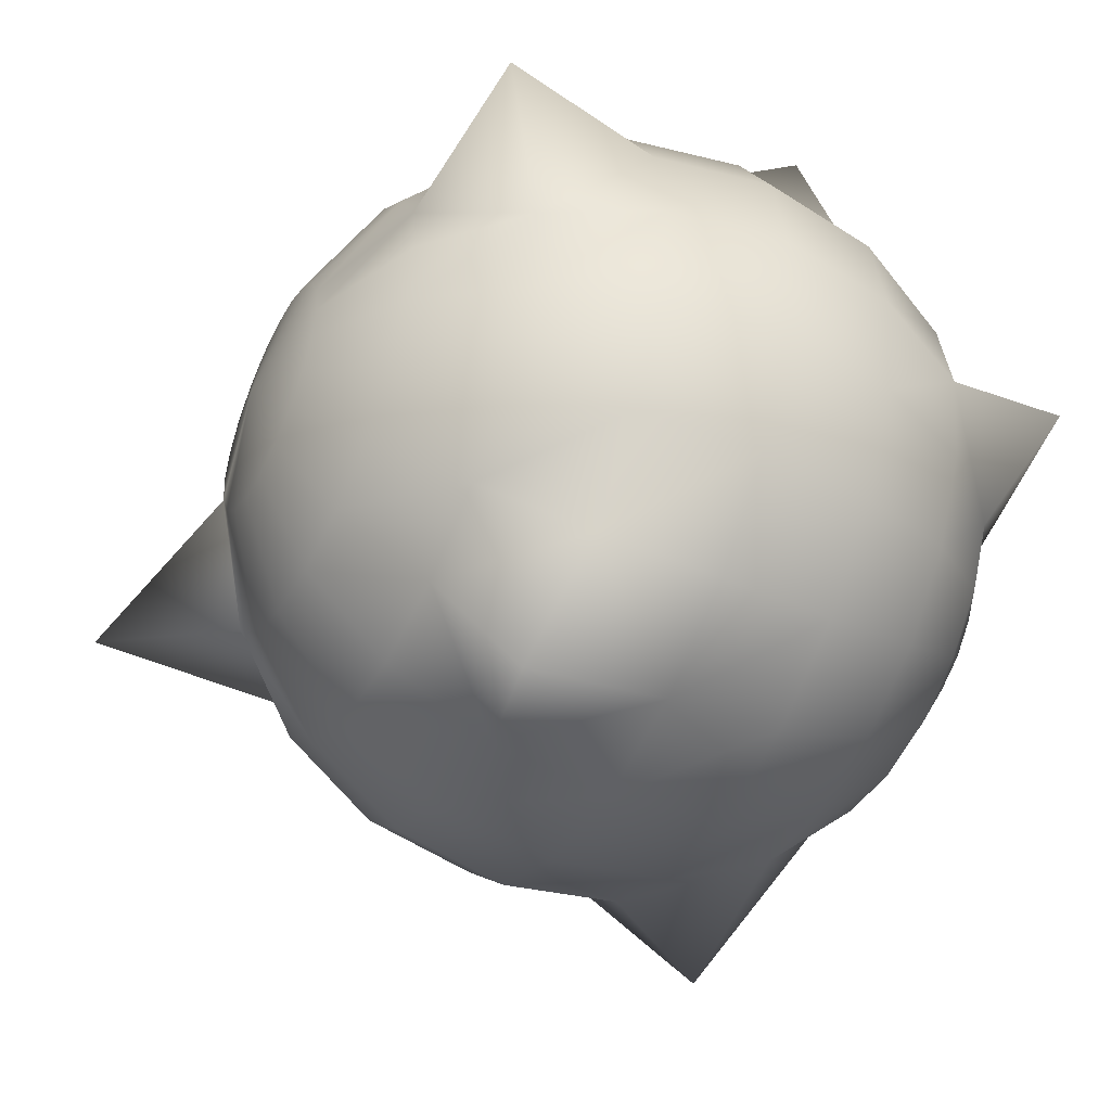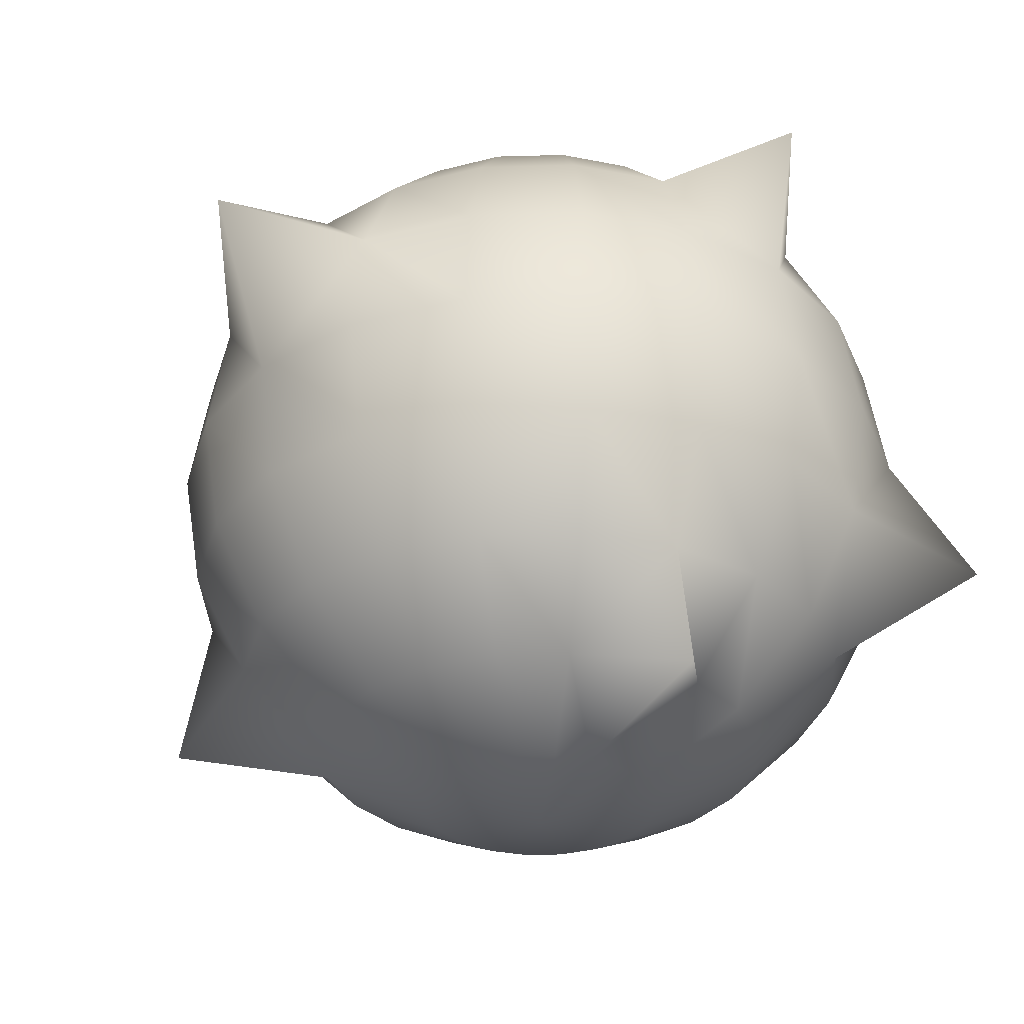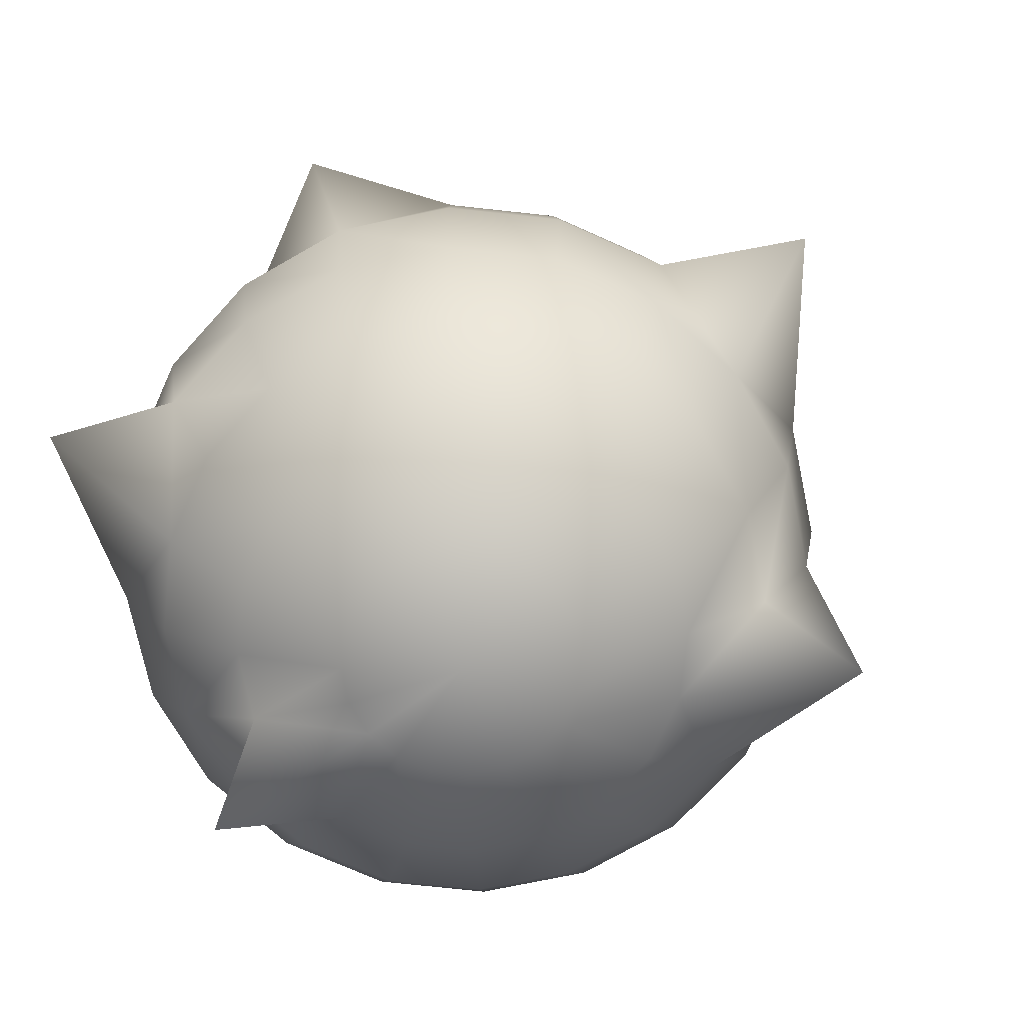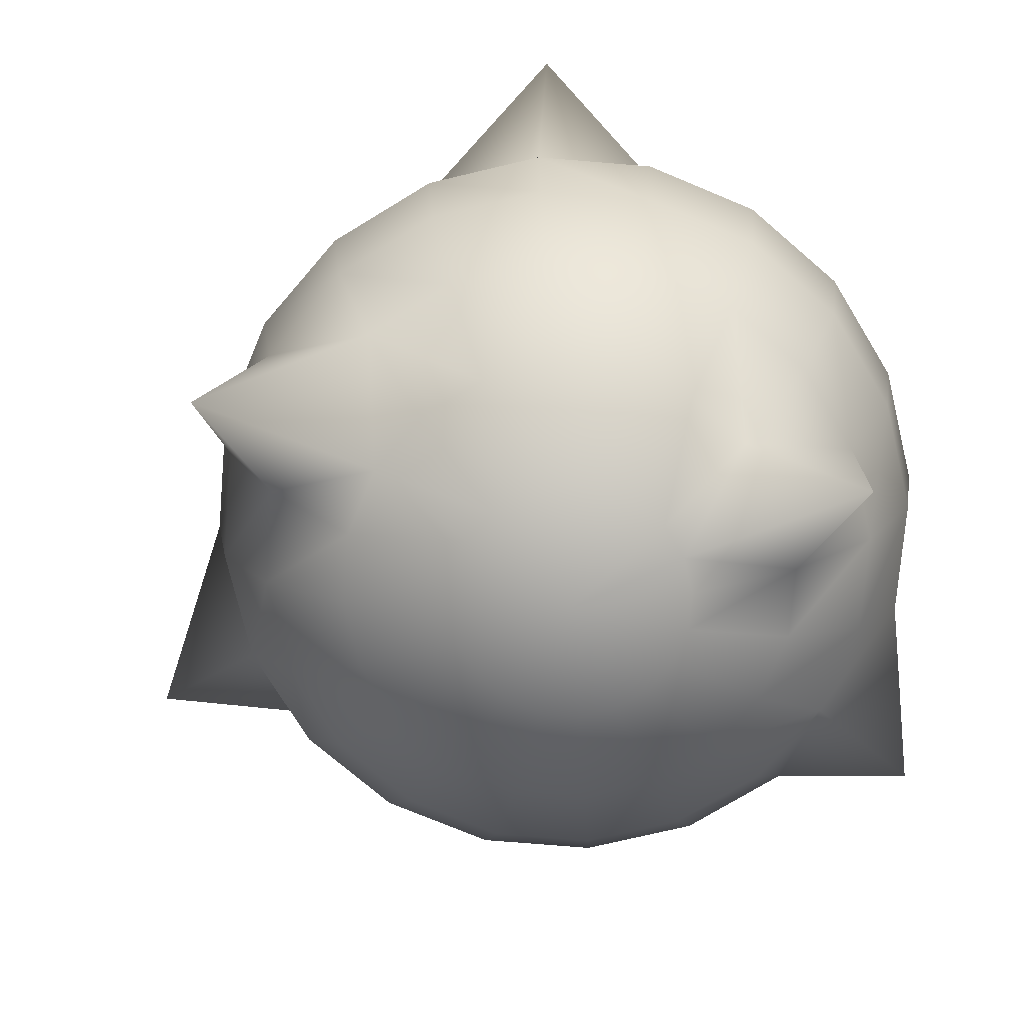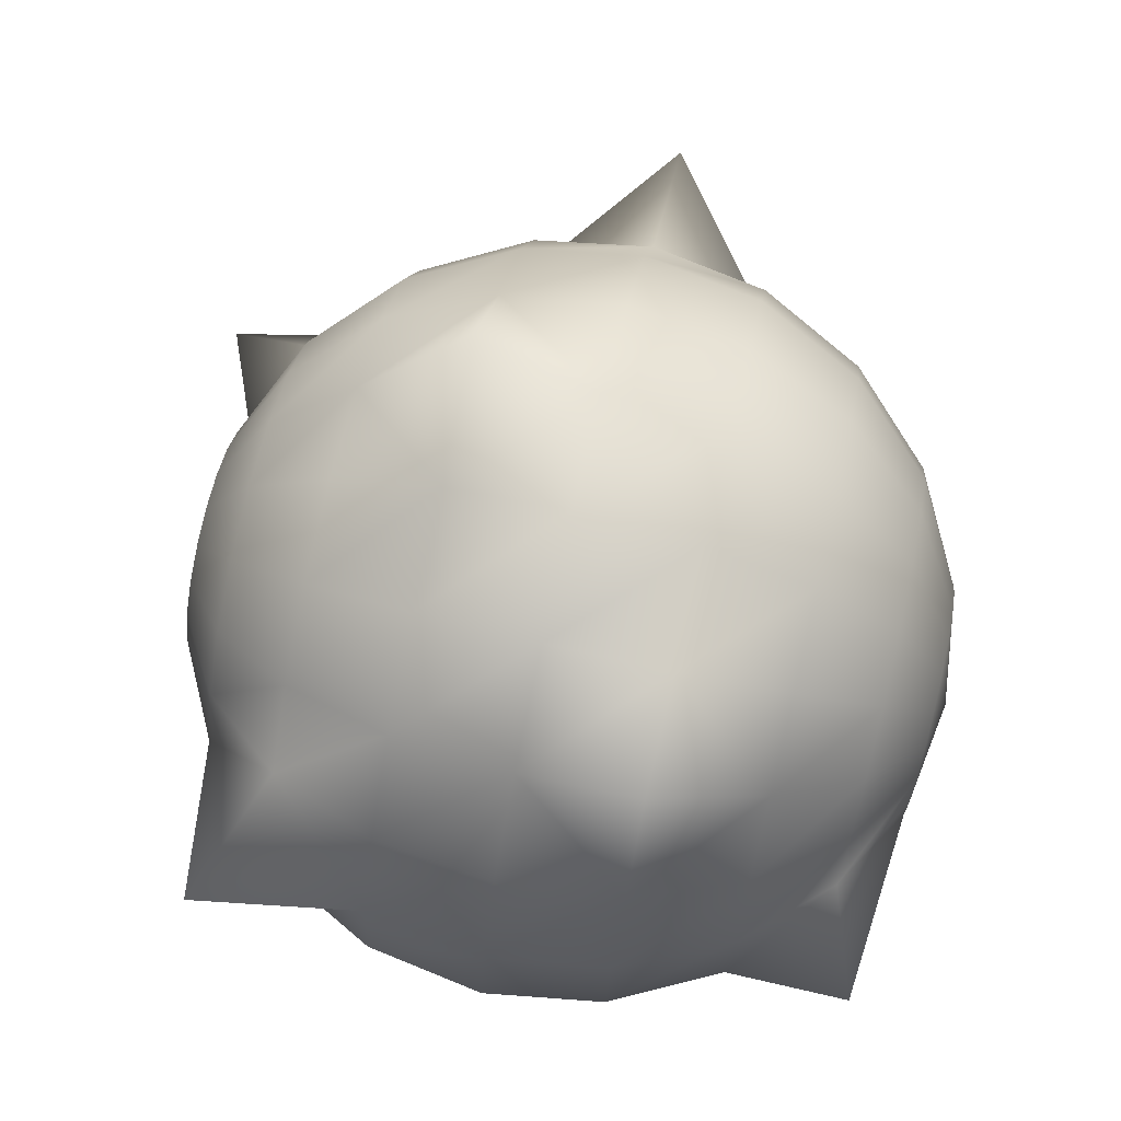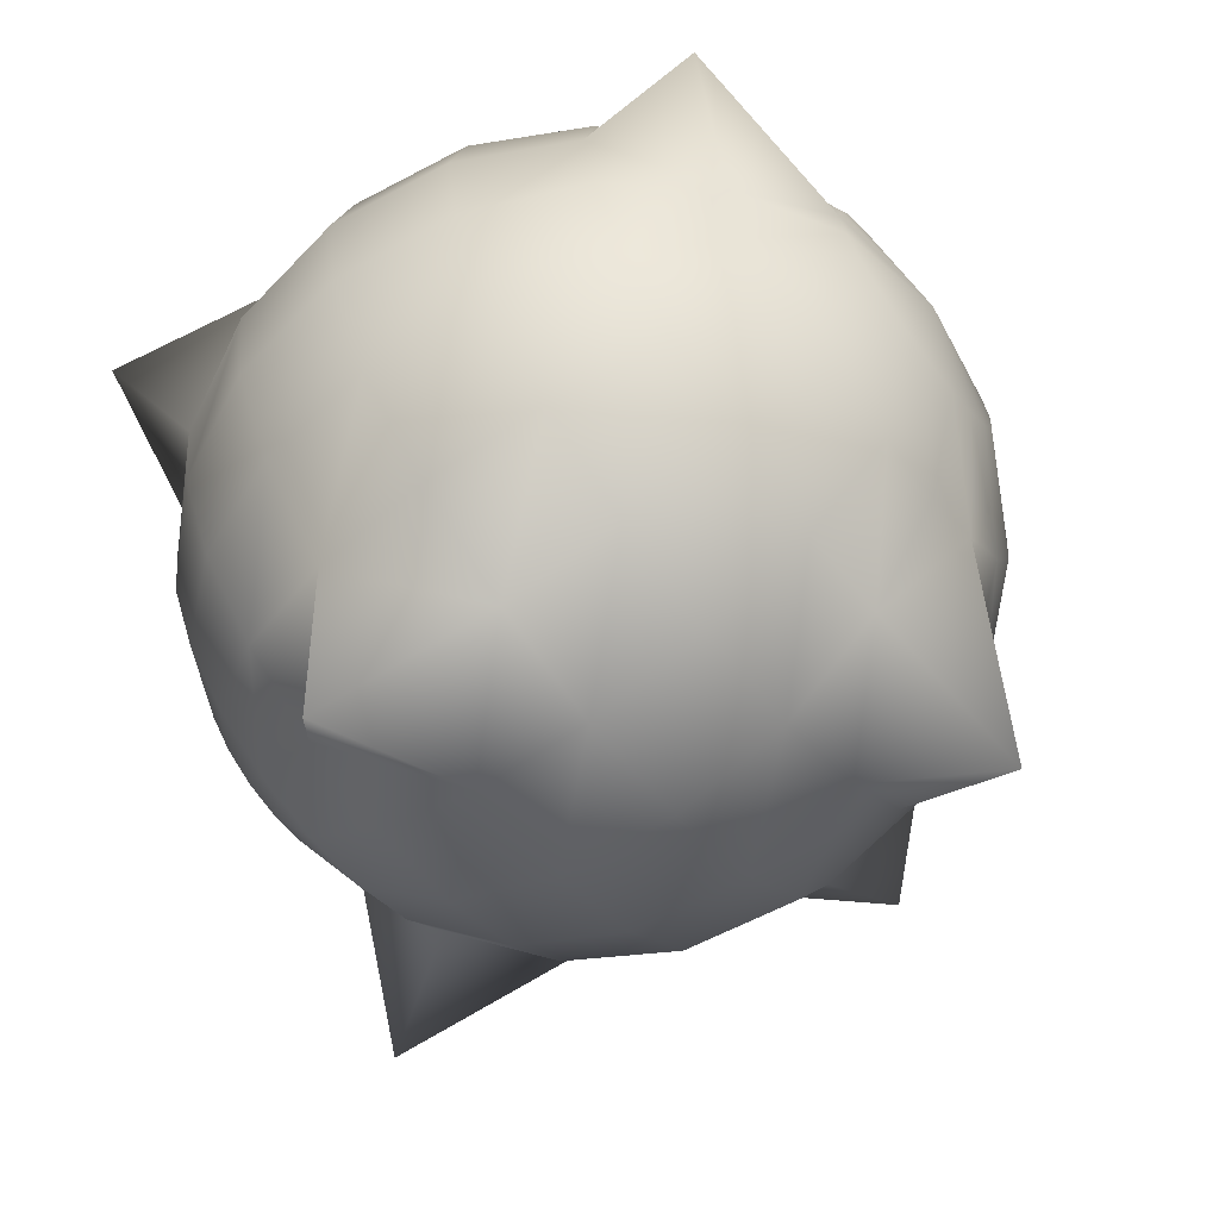
<metadata>
{"format":"obj","ext":"obj","renderer":"f3d","projection":"perspective","resolution":1024,"background":"white","views":[{"elev":-48.3,"azim":-116.1,"up":"+Z"},{"elev":-32.2,"azim":-114.7,"up":"+Y"},{"elev":-72.7,"azim":38.8,"up":"+Y"},{"elev":-74.2,"azim":-157.7,"up":"+Y"},{"elev":74.2,"azim":-76.9,"up":"+Z"},{"elev":-66.8,"azim":-53.0,"up":"+Z"}]}
</metadata>
<code>
v 0.137 -0.4434 -0.04452
v 0.1166 -0.4434 -0.08468
v 0.08468 -0.4434 -0.1166
v 0.04452 -0.4434 -0.137
v 0 -0.4434 -0.1441
v -0.04452 -0.4434 -0.137
v -0.08468 -0.4434 -0.1166
v -0.1166 -0.4434 -0.08468
v -0.137 -0.4434 -0.04452
v -0.1441 -0.4434 0
v -0.137 -0.4434 0.04452
v -0.1166 -0.4434 0.08468
v -0.08468 -0.4434 0.1166
v -0.04452 -0.4434 0.137
v -0 -0.4434 0.1441
v 0.04452 -0.4434 0.137
v 0.08468 -0.4434 0.1166
v 0.1166 -0.4434 0.08468
v 0.137 -0.4434 0.04452
v 0.1441 -0.4434 0
v 0.2606 -0.3772 -0.08468
v 0.2217 -0.3772 -0.1611
v 0.1611 -0.3772 -0.2217
v 0.08468 -0.3772 -0.2606
v 0 -0.3772 -0.274
v -0.08468 -0.3772 -0.2606
v -0.1611 -0.3772 -0.2217
v -0.2217 -0.3772 -0.1611
v -0.2606 -0.3772 -0.08468
v -0.3785 -0.4226 0.01483
v -0.2606 -0.3772 0.08468
v -0.2217 -0.3772 0.1611
v -0.1611 -0.3772 0.2217
v -0.08468 -0.3772 0.2606
v -0 -0.3772 0.274
v 0.08468 -0.3772 0.2606
v 0.1611 -0.3772 0.2217
v 0.2217 -0.3772 0.1611
v 0.2606 -0.3772 0.08468
v 0.274 -0.3772 0
v 0.3587 -0.274 -0.1166
v 0.3051 -0.274 -0.2217
v 0.347 -0.2946 -0.3666
v 0.1166 -0.274 -0.3587
v 0 -0.274 -0.3772
v -0.1166 -0.274 -0.3587
v -0.2217 -0.274 -0.3051
v -0.3051 -0.274 -0.2217
v -0.3587 -0.274 -0.1166
v -0.3772 -0.274 0
v -0.3587 -0.274 0.1166
v -0.3051 -0.274 0.2217
v -0.2217 -0.274 0.3051
v -0.1166 -0.274 0.3587
v -0 -0.274 0.3772
v 0.1166 -0.274 0.3587
v 0.2217 -0.274 0.3051
v 0.3051 -0.274 0.2217
v 0.3587 -0.274 0.1166
v 0.3772 -0.274 0
v 0.4217 -0.1441 -0.137
v 0.3587 -0.1441 -0.2606
v 0.2606 -0.1441 -0.3587
v 0.137 -0.1441 -0.4217
v 0 -0.1441 -0.4434
v -0.137 -0.1441 -0.4217
v -0.2606 -0.1441 -0.3587
v -0.3587 -0.1441 -0.2606
v -0.4217 -0.1441 -0.137
v -0.4434 -0.1441 0
v -0.4217 -0.1441 0.137
v -0.3587 -0.1441 0.2606
v -0.2911 -0.1441 0.4853
v -0.137 -0.1441 0.4217
v -0 -0.1441 0.4434
v 0.137 -0.1441 0.4217
v 0.2606 -0.1441 0.3587
v 0.3587 -0.1441 0.2606
v 0.4217 -0.1441 0.137
v 0.4434 -0.1441 0
v 0.4434 0 -0.1441
v 0.3772 0 -0.274
v 0.274 0 -0.3772
v 0.1441 0 -0.4434
v 0 0 -0.4662
v -0.1441 0 -0.4434
v -0.274 0 -0.3772
v -0.3772 0 -0.274
v -0.4434 0 -0.1441
v -0.4662 0 0
v -0.4434 0 0.1441
v -0.3772 0 0.274
v -0.274 0 0.3772
v -0.1441 0 0.4434
v -0 0 0.4662
v 0.1441 0 0.4434
v 0.274 0 0.3772
v 0.3772 0 0.274
v 0.4434 0 0.1441
v 0.6118 0 0.05371
v 0.4217 0.1441 -0.137
v 0.3587 0.1441 -0.2606
v 0.2606 0.1441 -0.3587
v 0.137 0.1441 -0.4217
v 0 0.1441 -0.4434
v -0.1942 0.1982 -0.5309
v -0.2606 0.1441 -0.3587
v -0.3587 0.1441 -0.2606
v -0.4217 0.1441 -0.137
v -0.4434 0.1441 0
v -0.4217 0.1441 0.137
v -0.3587 0.1441 0.2606
v -0.2606 0.1441 0.3587
v -0.137 0.1441 0.4217
v -0 0.1441 0.4434
v 0.1498 0.1441 0.5205
v 0.2606 0.1441 0.3587
v 0.3587 0.1441 0.2606
v 0.4217 0.1441 0.137
v 0.4434 0.1441 0
v 0.3587 0.274 -0.1166
v 0.3051 0.274 -0.2217
v 0.2217 0.274 -0.3051
v 0.1166 0.274 -0.3587
v 0 0.274 -0.3772
v -0.1166 0.274 -0.3587
v -0.2217 0.274 -0.3051
v -0.3051 0.274 -0.2217
v -0.3587 0.274 -0.1166
v -0.3772 0.274 0
v -0.4572 0.3463 0.1486
v -0.3051 0.274 0.2217
v -0.2217 0.274 0.3051
v -0.1166 0.274 0.3587
v -0 0.274 0.3772
v 0.1166 0.274 0.3587
v 0.2217 0.274 0.3051
v 0.3051 0.274 0.2217
v 0.3587 0.274 0.1166
v 0.3772 0.274 0
v 0.3204 0.5261 -0.1577
v 0.2217 0.3772 -0.1611
v 0.1611 0.3772 -0.2217
v 0.08468 0.3772 -0.2606
v 0 0.3772 -0.274
v -0.08468 0.3772 -0.2606
v -0.1611 0.3772 -0.2217
v -0.2217 0.3772 -0.1611
v -0.2606 0.3772 -0.08468
v -0.274 0.3772 0
v -0.2606 0.3772 0.08468
v -0.2217 0.3772 0.1611
v -0.1611 0.3772 0.2217
v -0.08468 0.3772 0.2606
v -0 0.3772 0.274
v 0.08468 0.3772 0.2606
v 0.1611 0.3772 0.2217
v 0.2217 0.3772 0.1611
v 0.2606 0.3772 0.08468
v 0.274 0.3772 0
v 0.137 0.4434 -0.04452
v 0.1166 0.4434 -0.08468
v 0.08468 0.4434 -0.1166
v 0.04452 0.4434 -0.137
v 0 0.4434 -0.1441
v -0.04452 0.4434 -0.137
v -0.08468 0.4434 -0.1166
v -0.1166 0.4434 -0.08468
v -0.137 0.4434 -0.04452
v -0.1441 0.4434 0
v -0.137 0.4434 0.04452
v -0.1166 0.4434 0.08468
v -0.08468 0.4434 0.1166
v -0.04452 0.4434 0.137
v -0 0.4434 0.1441
v 0.04452 0.4434 0.137
v 0.08468 0.4434 0.1166
v 0.1166 0.4434 0.08468
v 0.137 0.4434 0.04452
v 0.1441 0.4434 0
v 0 -0.4662 0
v 0 0.4662 0
f 1 2 21
f 21 2 22
f 2 3 22
f 22 3 23
f 3 4 23
f 23 4 24
f 4 5 24
f 24 5 25
f 5 6 25
f 25 6 26
f 6 7 26
f 26 7 27
f 7 8 27
f 27 8 28
f 8 9 28
f 28 9 29
f 9 10 29
f 29 10 30
f 11 31 10
f 10 31 30
f 11 12 31
f 31 12 32
f 12 13 32
f 32 13 33
f 13 14 33
f 33 14 34
f 14 15 34
f 34 15 35
f 15 16 35
f 35 16 36
f 16 17 36
f 36 17 37
f 17 18 37
f 37 18 38
f 18 19 38
f 38 19 39
f 19 20 39
f 39 20 40
f 20 1 40
f 40 1 21
f 21 22 41
f 41 22 42
f 22 23 42
f 42 23 43
f 24 44 23
f 23 44 43
f 24 25 44
f 44 25 45
f 25 26 45
f 45 26 46
f 26 27 46
f 46 27 47
f 27 28 47
f 47 28 48
f 28 29 48
f 48 29 49
f 30 50 29
f 29 50 49
f 30 31 50
f 50 31 51
f 31 32 51
f 51 32 52
f 32 33 52
f 52 33 53
f 33 34 53
f 53 34 54
f 34 35 54
f 54 35 55
f 35 36 55
f 55 36 56
f 36 37 56
f 56 37 57
f 37 38 57
f 57 38 58
f 38 39 58
f 58 39 59
f 39 40 59
f 59 40 60
f 40 21 60
f 60 21 41
f 41 42 61
f 61 42 62
f 42 43 62
f 62 43 63
f 43 44 63
f 63 44 64
f 44 45 64
f 64 45 65
f 45 46 65
f 65 46 66
f 46 47 66
f 66 47 67
f 47 48 67
f 67 48 68
f 48 49 68
f 68 49 69
f 49 50 69
f 69 50 70
f 50 51 70
f 70 51 71
f 51 52 71
f 71 52 72
f 52 53 72
f 72 53 73
f 54 74 53
f 53 74 73
f 54 55 74
f 74 55 75
f 55 56 75
f 75 56 76
f 56 57 76
f 76 57 77
f 57 58 77
f 77 58 78
f 58 59 78
f 78 59 79
f 59 60 79
f 79 60 80
f 60 41 80
f 80 41 61
f 61 62 81
f 81 62 82
f 62 63 82
f 82 63 83
f 63 64 83
f 83 64 84
f 64 65 84
f 84 65 85
f 65 66 85
f 85 66 86
f 66 67 86
f 86 67 87
f 67 68 87
f 87 68 88
f 68 69 88
f 88 69 89
f 69 70 89
f 89 70 90
f 70 71 90
f 90 71 91
f 71 72 91
f 91 72 92
f 73 93 72
f 72 93 92
f 73 74 93
f 93 74 94
f 74 75 94
f 94 75 95
f 75 76 95
f 95 76 96
f 76 77 96
f 96 77 97
f 77 78 97
f 97 78 98
f 78 79 98
f 98 79 99
f 79 80 99
f 99 80 100
f 61 81 80
f 80 81 100
f 81 82 101
f 101 82 102
f 82 83 102
f 102 83 103
f 83 84 103
f 103 84 104
f 84 85 104
f 104 85 105
f 85 86 105
f 105 86 106
f 87 107 86
f 86 107 106
f 87 88 107
f 107 88 108
f 88 89 108
f 108 89 109
f 89 90 109
f 109 90 110
f 90 91 110
f 110 91 111
f 91 92 111
f 111 92 112
f 92 93 112
f 112 93 113
f 93 94 113
f 113 94 114
f 94 95 114
f 114 95 115
f 95 96 115
f 115 96 116
f 97 117 96
f 96 117 116
f 97 98 117
f 117 98 118
f 98 99 118
f 118 99 119
f 100 120 99
f 99 120 119
f 100 81 120
f 120 81 101
f 101 102 121
f 121 102 122
f 102 103 122
f 122 103 123
f 103 104 123
f 123 104 124
f 104 105 124
f 124 105 125
f 106 126 105
f 105 126 125
f 106 107 126
f 126 107 127
f 107 108 127
f 127 108 128
f 108 109 128
f 128 109 129
f 109 110 129
f 129 110 130
f 110 111 130
f 130 111 131
f 112 132 111
f 111 132 131
f 112 113 132
f 132 113 133
f 113 114 133
f 133 114 134
f 114 115 134
f 134 115 135
f 116 136 115
f 115 136 135
f 116 117 136
f 136 117 137
f 117 118 137
f 137 118 138
f 118 119 138
f 138 119 139
f 119 120 139
f 139 120 140
f 120 101 140
f 140 101 121
f 122 142 121
f 121 142 141
f 122 123 142
f 142 123 143
f 123 124 143
f 143 124 144
f 124 125 144
f 144 125 145
f 125 126 145
f 145 126 146
f 126 127 146
f 146 127 147
f 127 128 147
f 147 128 148
f 128 129 148
f 148 129 149
f 129 130 149
f 149 130 150
f 131 151 130
f 130 151 150
f 131 132 151
f 151 132 152
f 132 133 152
f 152 133 153
f 133 134 153
f 153 134 154
f 134 135 154
f 154 135 155
f 135 136 155
f 155 136 156
f 136 137 156
f 156 137 157
f 137 138 157
f 157 138 158
f 138 139 158
f 158 139 159
f 139 140 159
f 159 140 160
f 140 121 160
f 160 121 141
f 141 142 161
f 161 142 162
f 142 143 162
f 162 143 163
f 143 144 163
f 163 144 164
f 144 145 164
f 164 145 165
f 145 146 165
f 165 146 166
f 146 147 166
f 166 147 167
f 147 148 167
f 167 148 168
f 148 149 168
f 168 149 169
f 149 150 169
f 169 150 170
f 150 151 170
f 170 151 171
f 151 152 171
f 171 152 172
f 152 153 172
f 172 153 173
f 153 154 173
f 173 154 174
f 154 155 174
f 174 155 175
f 155 156 175
f 175 156 176
f 156 157 176
f 176 157 177
f 157 158 177
f 177 158 178
f 158 159 178
f 178 159 179
f 159 160 179
f 179 160 180
f 141 161 160
f 160 161 180
f 2 1 181
f 3 2 181
f 4 3 181
f 5 4 181
f 6 5 181
f 7 6 181
f 8 7 181
f 9 8 181
f 10 9 181
f 11 10 181
f 12 11 181
f 13 12 181
f 14 13 181
f 15 14 181
f 16 15 181
f 17 16 181
f 18 17 181
f 19 18 181
f 20 19 181
f 1 20 181
f 161 162 182
f 162 163 182
f 163 164 182
f 164 165 182
f 165 166 182
f 166 167 182
f 167 168 182
f 168 169 182
f 169 170 182
f 170 171 182
f 171 172 182
f 172 173 182
f 173 174 182
f 174 175 182
f 175 176 182
f 176 177 182
f 177 178 182
f 178 179 182
f 179 180 182
f 180 161 182

</code>
